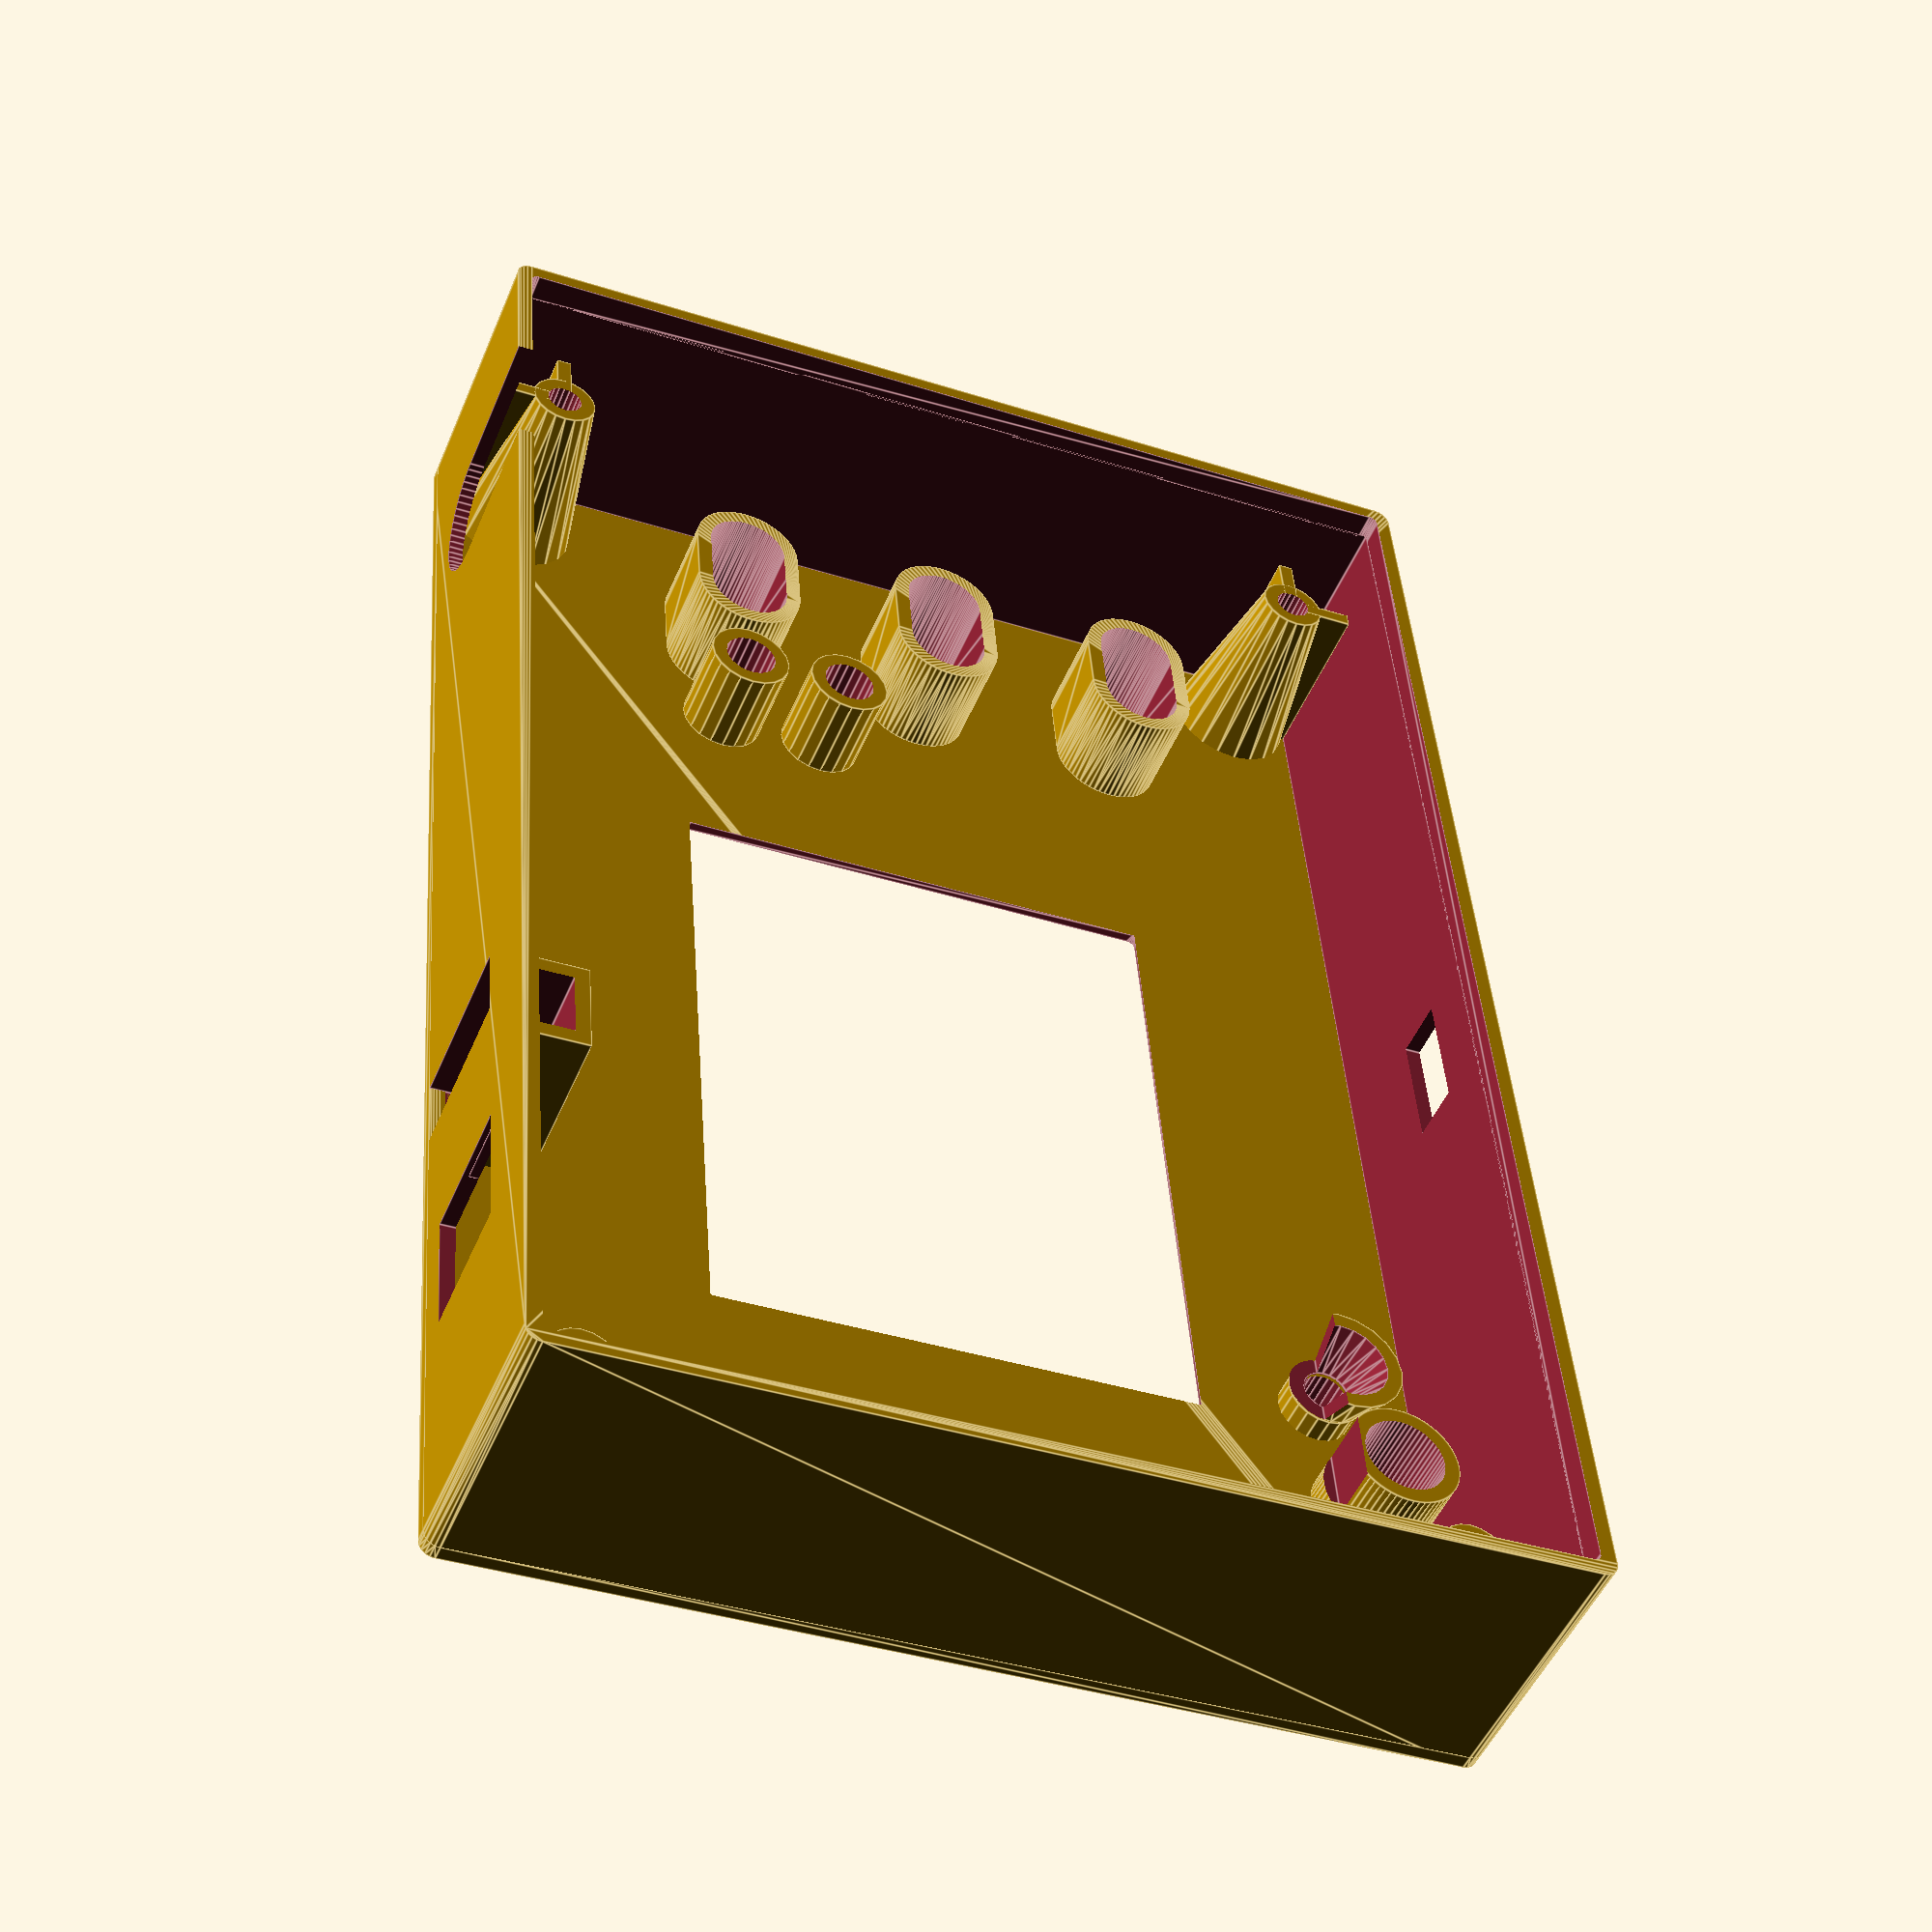
<openscad>
//
//  case for DSO138
//
//  design by Egil Kvaleberg, Apr 2015
//
//  the bottom needs four M3x10mm or 12mm countersunk screws for assembly
//  the four holes in the top should self thread with the M3 screws
//
//  this case is for a digital oscilloscope with one channel by jyetech.com
//   
//  Updated by Chester Lowrey Dec 2015 for new PCB mounting hole spacing
//  Also increased spacing around switch holes and decreased switch size for more play

part = "top"; // [ demo, all, top, bottom, button, button2, slider, slider2 ]
with_batt = false; // [ true, false ]

pcb = [4.6*25.4+0.2, 3*25.4+0.2, 1.1];
pcbmntdia = 1*3.1;
pcbthrdia = 2.9; // for threads // Edited CL was 2.6
pcbmntdx = pcb[0]-3.5*2-3.1; // Edited CL was 4.4
pcbmntdy = pcb[1]-3.5*2-3.1; // Edited CL was 3.4

batt = [26.0, 54.0, 17.0]; // 9 V battery with contact
lcdwinsize = [50.0+2, 37.0+2];
lcdpos = [pcb[0]/2-lcdwinsize[0]/2-27.5, 17.5-(pcb[1]/2-lcdwinsize[1]/2)]; // from lower right corner
lcdpcb = [53+2*10, 43+2*7]; // assume symmetrical, with margin
lcdframeh = 1*2.3; // frame height

ledpos = [pcb[0]/2-29.5, 8.0-pcb[1]/2]; // from lower right corner
leddia = 1*3.2;

pcb2bot = 4.0; // room from bottom pcb to bottom cover
pcb2lcd = 1*14.0; // room from top pcb to top LCD surface

buttonclearance = 0.2; //amount to subtract from button diameter for hole clearance Added by CL
buttoninsertheight = 11; //Added by CL - switched height for actuators to a separate variable to isolate from changes to main top case button cutout heights - actual height is this plus the radius of button because of sphere ontop

buttonrpos = [pcb[0]/2-20.0, 5.0-pcb[1]/2]; // from lower right corner, reset switch
button1pos = [pcb[0]/2-9.2, 18.0-pcb[1]/2]; // from lower right corner, other switches
buttondy = 38.0/3;
buttondia = 6.0;
buttonheight = 6+0.8; // above PCB, plus some extra tolerance //Edited by CL was 4.9

slider1pos = [12.9-pcb[0]/2, 18.0-pcb[1]/2]; // from lower left corner //Edited CL first number was 13.5
sliderdy = (42.4-7.0)/2;
sliderdx = (9.6-5.4)/2 + 0.5; // add tolerance 
sliderdia = 6.0;
sliderheight = 1*4.5; // above PCB
slidersq = 2.0+0.2; // size of square slider button (with some extra tolerance) //Edited by CL from +.2 to +.1

trimmer1pos = [23.5-pcb[0]/2, 44.7-pcb[1]/2]; // from lower left corner
trimmerdy = 53.3-44.7;
trimmerdia = 4; //Edited by CL was 3.1
trimmerheight = 1*6.6; // above PCB //Edited by CL was 4.6

bncpos = 15.8-pcb[0]/2; // from upper left corner
bncdia = 9.6+1.0; // 1.0 is extra margin

testpos = pcb[0]/2-39.3; // from upper right corner
testpdx = 1*5.5;
testpdy = 1*5.0;

powerpos = pcb[0]/2-20.9; // from upper right corner
powerdx = 1*9.0;
powerdz = 1*11.0;

usbpos = pcb[0]/2-57.5; // from lower right corner // Added by CL
usbdx = 1*9;
usbdz = 1*4.2;


switchneck = 6.0; // neck of toggle switch
switchbody = 15.0; // height of switch body, including contacts

wall = 1.2;
caser = wall;
twall = 1.2; // wall size of top - gets a bit flimsy if too thin
bwall = 2.0; // wall size of bottom - gets a bit flimsy if too thin

tol = 0.25;
d = 0.01;

//real2bot = max(pcb2bot, batt[2]-pcb[2]-pcb2lcd-(twall-wall)); 
real2bot = pcb2bot; // BUG: assumes pcb2lcd0+pcb[2]+pcb2bot is greater than batt[2]

module nut(af, h) { // af is 2*r
	cylinder(r=af/2/cos(30), h=h, $fn=6);
}

module c_cube(x, y, z) {
	translate([-x/2, -y/2, 0]) cube([x, y, z]);
}

module cr_cube(x, y, z, r) {
	hull() {
		for (dx=[-1,1]) for (dy=[-1,1]) translate([dx*(x/2-r), dy*(y/2-r), 0]) cylinder(r=r, h=z, $fn=20);
	}
}

module cr2_cube(x, y, z, r1, r2) {
	hull() {
		for (dx=[-1,1]) for (dy=[-1,1]) translate([dx*(x/2-r1), dy*(y/2-r1), 0]) cylinder(r1=r1, r2=r2, h=z, $fn=20);
	}
}


module top() {
	sidewalls();

	difference() {
		union() {
			 translate([(with_batt ? batt[0]/2+tol+wall/2 : 0), 0, 0]) {
				cr_cube(pcb[0]+2*wall+2*tol+(with_batt ? batt[0]+wall+2*tol : 0), pcb[1]+2*wall+2*tol, twall, caser);
			}
			// PCB upper supports
			for (dx=[pcbmntdx/2, -pcbmntdx/2]) for (dy=[pcbmntdy/2, -pcbmntdy/2]) {
				translate([dx, dy, -(pcb2lcd-tol)]) {
					cylinder(r1=pcbthrdia/2+wall, r2=pcbthrdia/2+3*wall, h=pcb2lcd, $fn=20);
					// strengthening bars
					translate([0, sign(dy)*(2*d+tol+pcb[1]/2-pcbmntdy/2)/2, 0]) c_cube(wall, 2*d+tol+pcb[1]/2-pcbmntdy/2, pcb2lcd); 
					translate([sign(dx)*(2*d+tol+pcb[0]/2-pcbmntdx/2)/2, 0, 0]) c_cube(2*d+tol+pcb[0]/2-pcbmntdx/2, wall, pcb2lcd);
				}
			}
			// LED frame and cone
			translate([ledpos[0], ledpos[1], -(lcdframeh-tol)]) {
				cylinder(r=leddia/2+tol/2+wall, h=lcdframeh+d, $fn=20);
			}
			translate([ledpos[0], ledpos[1], -(pcb2lcd-buttonheight-wall)]) {
				cylinder(r1=leddia+tol+wall, r2=leddia/2+tol+wall, h=d+pcb2lcd-buttonheight-wall-lcdframeh, $fn=20);
			}

			// button frames
			for (dy=[0,3]) translate([button1pos[0], button1pos[1]+dy*buttondy, -(pcb2lcd-buttonheight-tol)]) {
				cylinder(r = buttondia/2+tol+wall, h=(pcb2lcd-buttonheight-tol)+d, $fn=60);
			}
			hull () for (dy=[1,2]) translate([button1pos[0], button1pos[1]+dy*buttondy, -(pcb2lcd-buttonheight-tol)]) {
				cylinder(r = buttondia/2+tol+wall, h=(pcb2lcd-buttonheight-tol)+d, $fn=60);
			}

			translate([buttonrpos[0], buttonrpos[1], -(pcb2lcd-buttonheight-tol)]) {
				cylinder(r = buttondia/2+tol+wall, h=(pcb2lcd-buttonheight-tol)+d, $fn=60);
			}
			// slider frames
			for (dy=[0,1,2]) translate([slider1pos[0], slider1pos[1]+dy*sliderdy, -(pcb2lcd-sliderheight-wall-tol)]) {
				hull() {
					for (dx=[-sliderdx,sliderdx]) translate([dx, 0, 0]) cylinder(r = sliderdia/2+tol+wall, h=(pcb2lcd-sliderheight-wall-tol)+d, $fn=60);
				}
			}
			// trimmer frame
			for (dy=[0,1]) translate([trimmer1pos[0], trimmer1pos[1]+dy*trimmerdy, -(pcb2lcd-trimmerheight-tol)]) cylinder(r=trimmerdia/2+tol/2+wall, h=pcb2lcd-trimmerheight-tol+d, $fn=20);

		}
		union () { // subtract:
			// LCD window
			translate([lcdpos[0], lcdpos[1], -d]) cr2_cube(lcdwinsize[0], lcdwinsize[1], d+twall+d, 0.1, twall/2);
			// LED hole and cone
			translate([ledpos[0], ledpos[1], -pcb2lcd]) cylinder(r=leddia/2+tol/2, h=pcb2lcd+twall+d, $fn=20);
			translate([ledpos[0], ledpos[1], -(pcb2lcd-buttonheight-wall)-d]) {
				cylinder(r1=leddia+tol, r2=leddia/2+tol, h=2*d+pcb2lcd-buttonheight-wall-lcdframeh, $fn=20);
			}
			// button holes
			for (dy=[0,3]) translate([button1pos[0], button1pos[1]+dy*buttondy, -pcb2lcd]) {
				cylinder(r = buttondia/2+tol, h=pcb2lcd+twall+d, $fn=60);
			}
			hull () for (dy=[1,2]) translate([button1pos[0], button1pos[1]+dy*buttondy, -pcb2lcd]) {
				cylinder(r = buttondia/2+tol, h=pcb2lcd+twall+d, $fn=60);
			}

			translate([buttonrpos[0], buttonrpos[1], -pcb2lcd]) {
				cylinder(r = buttondia/2+tol, h=pcb2lcd+twall+d, $fn=60);
			}
			// slider holes
			for (dy=[0,1,2]) translate([slider1pos[0], slider1pos[1]+dy*sliderdy, -pcb2lcd]) {
				hull() {
					for (dx=[-sliderdx,sliderdx]) translate([dx, 0, 0]) cylinder(r = sliderdia/2+tol, h=pcb2lcd+twall+d, $fn=60);
				}
			}
			// trimmer hole
			for (dy=[0,1]) translate([trimmer1pos[0], trimmer1pos[1]+dy*trimmerdy, -pcb2lcd]) cylinder(r=trimmerdia/2+tol/2, h=pcb2lcd+twall+d, $fn=20);
			// LCD pcb
			translate([lcdpos[0], lcdpos[1], -pcb2lcd]) c_cube(lcdpcb[0], lcdpcb[1], pcb2lcd-lcdframeh);

			if (with_batt) {
				battery();
			}

			screws();
			
			for (dx=[pcbmntdx/2, -pcbmntdx/2]) for (dy=[pcbmntdy/2, -pcbmntdy/2]) {
				translate([dx, dy, -(d+pcb2lcd+pcb[2])]) {
					cylinder(r=pcbthrdia/2, h=pcb2lcd+pcb[2]+twall-wall, $fn=20);
				}
			}
		}
	}	
}

module sidewalls() {
	difference() {
		translate([0, 0, -(bwall+real2bot+pcb[2]+pcb2lcd)]) {
			translate([(with_batt ? batt[0]/2+tol+wall/2 : 0), 0, 0]) {
				cr2_cube(pcb[0]+2*wall+2*tol+(with_batt ? batt[0]+wall+2*tol : 0), pcb[1]+2*wall+2*tol, (bwall+real2bot+pcb[2]+pcb2lcd+twall), caser, caser);
			}
		}
		union() { // subtract:
			// room for bottom lid
			translate([(with_batt ? batt[0]/2+tol+wall/2 : 0), 0, -real2bot-pcb[2]-pcb2lcd-bwall-d]) cr_cube(pcb[0]+2*tol+(with_batt ? batt[0]+wall+2*tol : 0), pcb[1]+2*tol, d+bwall+tol, caser/2); 
			// room for everything in top wall
			translate([(with_batt ? batt[0]/2+tol+wall/2 : 0), 0, -d]) cr_cube(pcb[0]+2*wall+4*tol+(with_batt ? batt[0]+wall+2*tol : 0), pcb[1]+batt[1]+2*wall+4*tol, twall+2*d, caser+tol);
			// room for pcb
			translate([0, 0, -real2bot-pcb[2]-pcb2lcd]) c_cube(pcb[0]+2*tol, pcb[1]+2*tol, real2bot+pcb[2]+pcb2lcd+d); 

			if (with_batt) translate([pcb[0]/2+batt[0]/2+2*tol+wall, 0, -real2bot-pcb[2]-pcb2lcd]) c_cube(batt[0]+2*tol, pcb[1]+2*tol, real2bot+pcb[2]+pcb2lcd+d); // room for battery

			// BNC hole
			translate([bncpos, pcb[1]/2, -pcb2lcd+bncdia/2]) rotate([-90,0,0]) {
				cylinder(r=bncdia/2+tol, h=tol+wall+2*d, $fn=60); 
				// also cut out bottom...
				translate([0, 20.0/2, 0]) c_cube(bncdia+2*tol, 20.0, tol+wall+2*d);
			}

			// hole for test point
			translate([testpos, pcb[1]/2-testpdy, -pcb2lcd+pcb2lcd/2]) rotate([-90,0,0]) c_cube(testpdx, pcb2lcd, testpdy+tol+wall+d);


			// hole for USB connector
			translate([usbpos, -pcb[1], -pcb2lcd+usbdz/2]) rotate([-90,0,0]) c_cube(usbdx+2*tol, usbdz+2*tol, 40);

			// hole for power plug
			translate([powerpos, pcb[1]/2, -pcb2lcd+powerdz/2]) rotate([-90,0,0]) c_cube(powerdx+2*tol, powerdz+2*tol, tol+wall+d);
			// extra room for plug when installing pcb
			translate([powerpos, pcb[1]/2, -pcb2lcd+powerdz/2-pcb2bot-pcb[2]]) rotate([-90,0,0]) c_cube(powerdx+2*tol, powerdz+2*tol, tol+wall-0.45);

			if (with_batt) {
				switchhole();
				translate([pcb[0]/2, pcb[1]/2-12.0, -pcb2lcd]) hull () { // hole for battery wire
					rotate([0, 90, 0]) cylinder(r=2.5/2, h=tol+wall+tol, $fn=10);
					translate([0, 0, -pcb2bot]) rotate([0, 90, 0]) cylinder(r=2.5/2, h=tol+wall+tol, $fn=10);
				}
			}
		}
	}

	// enclosure for test point
	difference() {
		translate([testpos, pcb[1]/2-testpdy-wall, -pcb2lcd+pcb2lcd/2+tol]) rotate([-90,0,0]) c_cube(testpdx+2*wall, pcb2lcd, wall+testpdy+tol);
		translate([testpos, pcb[1]/2-testpdy, -pcb2lcd+pcb2lcd/2]) rotate([-90,0,0]) c_cube(testpdx, pcb2lcd, testpdy+tol+wall+d);
	}

	if (with_batt) {
		switchwall(); // wall for switch
		switchguard(); // protection
	}
}

module bottom() {
	module support(dx, dy, tap) {
		translate([dx, dy, -(d+real2bot+pcb[2]+pcb2lcd)]) {
			cylinder(r1=pcbmntdia/2+2.2*wall, r2=pcbmntdia/2+wall, h=d+real2bot, $fn=20); // support cylinder for screws
			if (tap > 0) cylinder(r=pcbmntdia/2-tol, h=d+real2bot+tap, $fn=20);
		}
	}
	difference() {
		union () {
			// bottom lid
			translate([0, 0, -(bwall+real2bot+pcb[2]+pcb2lcd)]) {
				translate([(with_batt ? batt[0]/2+tol+wall/2 : 0), 0, 0]) {
					cr_cube(pcb[0]+(with_batt ? batt[0]+wall+2*tol : 0), pcb[1], bwall, caser/2);
				}
			}
			intersection () {
				translate([0, 0, -(real2bot+pcb[2]+pcb2lcd)]) {
					translate([(with_batt ? batt[0]/2+tol+wall/2 : 0), 0, 0]) cr_cube(pcb[0]+(with_batt ? batt[0]+wall+2*tol : 0), pcb[1], real2bot+pcb[2], caser/2);
				}
				union () {	
					for (dx=[pcbmntdx/2, -pcbmntdx/2]) for (dy=[pcbmntdy/2, -pcbmntdy/2]) {
						support(dx, dy, 0);	
					}
				}
			}
		}
		battery();
		screws();

	}

	// BNC lower part, minus hole
	translate([bncpos, pcb[1]/2, -pcb2lcd-pcb[2]-real2bot-bwall]) c_cube(bncdia, 2*(tol+wall), bwall);
	difference () {
		translate([bncpos, pcb[1]/2+tol, -pcb2lcd-pcb[2]-real2bot-bwall+(real2bot+bwall+bncdia/2)/2]) rotate([-90,0,0]) c_cube(bncdia, (real2bot+bwall+bncdia/2), wall); 

		translate([bncpos, pcb[1]/2, -pcb2lcd+bncdia/2]) rotate([-90,0,0]) cylinder(r=bncdia/2+tol, h=tol+wall+d, $fn=60); 
	}
}


module screws() {
	for (dx=[pcbmntdx/2, -pcbmntdx/2]) for (dy=[pcbmntdy/2, -pcbmntdy/2]) { // screw?
		translate([dx, dy, -(real2bot+pcb[2]+pcb2lcd+bwall+d)]) {
			cylinder(r1=pcbmntdia+.4, r2=0, h=pcbmntdia+1, $fn=20); // countersink recess //Edited by CL increase recess size
			cylinder(r=pcbmntdia/2+tol, h=d+bwall+real2bot+d, $fn=20);
		}
	}
}

module battery() {
	translate([pcb[0]/2+batt[0]/2+2*tol+wall, -pcb[1]/2+batt[1]/2+tol, -batt[2]+(twall-wall)]) {
		c_cube(batt[0], batt[1], batt[2]);
	}
}

module switchwall() {
	translate([pcb[0]/2+batt[0]/2+2*tol+wall, -pcb[1]/2+tol+batt[1]+tol+wall/2+switchbody, -(pcb2bot+pcb[2]+pcb2lcd)]) {
		// room for switchbody
		difference () {
			c_cube(batt[0]+2*tol, wall, pcb2bot+pcb[2]+pcb2lcd);
			translate([0, -wall/2-d, batt[2]/2]) rotate([-90, 0, 0]) cylinder(r=switchneck/2+tol, h=wall+2*d, $fn=20);
		}
	}
}

module switchhole() {
	translate([pcb[0]/2+batt[0]/2+2*tol+wall, pcb[1]/2, -(pcb2bot+pcb[2]+pcb2lcd)+batt[2]/2]) {
		rotate([-90, 0, 0]) cylinder(r=switchneck/2+tol, h=tol+wall+d+1, $fn=20);
		//hull () {
		//	translate([5.0, 0, 0]) rotate([-90, 0, 0]) cylinder(r=buttondia/2+tol, h=tol+wall+d+1, $fn=20);
		//	translate([-5.0, 0, 0]) rotate([-90, 0, 0]) cylinder(r=buttondia/2+tol, h=tol+wall+d+1, $fn=20);
		//}
	}
}

module switchguard() { 
	r = 3.0;
	w = 11.5;
	len = 15.0;
	h = bwall+batt[2]/2;

	translate([pcb[0]/2+batt[0]/2+2*tol+wall, pcb[1]/2+tol,twall-h]) {
		difference () {
			union () {
				translate([0, r/2, 0]) c_cube(len, r, h);
				translate([0, w/2+wall, 0]) cr_cube(len, w+2*wall, h, r);
			}
			union () {
				translate([0, wall/2, -d]) c_cube(len, wall+2*d, h+2*d);
				translate([0, w/2+wall, -d]) cr_cube(len-2*wall, w, h+2*d, r*0.8);
			}
		}
	}
}

module tswitch() {
	translate([pcb[0]/2+batt[0]/2+2*tol+wall, -pcb[1]/2+tol+batt[1]+tol+switchbody, -(pcb2bot+pcb[2]+pcb2lcd)+batt[2]/2]) {
		rotate([-90, 0, 0]) cylinder(r=switchneck/2, h=9.0, $fn=20);
		rotate([-90, 0, 0]) cylinder(r=2.0/2, h=19.0, $fn=10);
		rotate([90, 0, 0]) c_cube(13.2, 8.0, 10.5);
		for (dx = [-5.08, 0, 5.08]) rotate([90, 0, 0]) translate([dx, 0, 0]) cylinder(r=1.1, h=switchbody);
	}
}


module button() {
	cylinder(r = buttondia/2+tol+wall, h=wall, $fn=60);

	translate([0, 0, wall/2]) cylinder(r = buttondia/2-buttonclearance, h=buttoninsertheight-.3, $fn=60);
	translate([0, 0, buttoninsertheight]) sphere(r = buttondia/2-buttonclearance, $fn=60);
}

module button2() {
	ro = 2.5; // rotation allowance 
	hull() {
		cylinder(r = buttondia/2+tol+wall, h=wall, $fn=60); //outer base / brim of button
		translate([0, buttondy, 0]) cylinder(r = buttondia/2+tol+wall, h=wall, $fn=60);
	}
	translate([0, 0, wall/2]) hull() {
		rotate([-ro, 0, 0]) cylinder(r = buttondia/2-buttonclearance, h=buttoninsertheight-.6, $fn=60); //left side cylinder
		translate([0, buttondy, 0]) rotate([ro, 0, 0]) cylinder(r = buttondia/2-buttonclearance, h=buttoninsertheight-.6, $fn=60); //right side cylinder
	}
	hull() {
		rotate([-ro, 0, 0]) translate([0, 0, buttoninsertheight]) sphere(r = buttondia/2-buttonclearance, $fn=60); //top left sphere
		translate([0, buttondy/2, buttoninsertheight]) cylinder(r = buttondia/2-buttonclearance, h=d, $fn=60);
	}
	hull() {
		translate([0, buttondy/2, buttoninsertheight]) cylinder(r = buttondia/2-buttonclearance, h=d, $fn=60); //top right sphere
		translate([0, buttondy, 0]) rotate([ro, 0, 0]) translate([0, 0, buttoninsertheight]) sphere(r = buttondia/2-buttonclearance, $fn=60);
	}
}

module slider() {
	difference() {
		union() {
			hull() {
				for (dx=[-2*sliderdx, 2*sliderdx]) translate([dx, 0, 0]) cylinder(r = sliderdia/2+tol+wall, h=wall, $fn=60);
			}
			cylinder(r = sliderdia/2-buttonclearance, h=buttoninsertheight, $fn=60);
			translate([0, 0, buttoninsertheight]) sphere(r = buttondia/2-buttonclearance, $fn=60);
		}
		translate([0, 0, -d]) {
			c_cube(slidersq+tol, slidersq+tol, pcb2lcd-sliderheight);
			c_cube(slidersq+2*tol, slidersq+2*tol, 2*tol); // avoid brim effect
		}
	}
}

// upper slider that interferes with trimmer
module slider2() {
	difference() {
		union() {
			hull() {
				c_cube(sliderdia+2*tol+2*wall, sliderdia+2*tol+2*wall, wall);
				translate([-2*sliderdx, 0, 0]) cylinder(r = sliderdia/2+tol+wall, h=wall, $fn=60);
			}
			cylinder(r = sliderdia/2-buttonclearance, h=buttoninsertheight, $fn=60);
			translate([0, 0, buttoninsertheight]) sphere(r = buttondia/2-buttonclearance, $fn=60);
		}
		translate([0, 0, -d]) {
			c_cube(slidersq+tol, slidersq+tol, pcb2lcd-sliderheight);
			c_cube(slidersq+2*tol, slidersq+2*tol, 2*tol); // avoid brim effect
		}
	}
}

if (part=="demo") top();
if (part=="top") rotate([180, 0, 0]) top();

if (part=="demo" || part=="bottom") bottom();

if (part=="demo" && with_batt || part=="lid") lid();

if (part=="demo") color("green") {
	translate([-pcb[0]/2, -pcb[1]/2, -pcb2lcd-pcb[2]]) cube(pcb); 
	if (with_batt) battery();
	if (with_batt) tswitch();
}

if (part=="button") button(); // three of these
if (part=="button2") button2();
if (part=="slider") slider(); // two of these
if (part=="slider2") slider2();

if (part=="demo" || part=="buttons") color("red") { 
	translate ([button1pos[0], button1pos[1]+0*buttondy, -(pcb2lcd-buttonheight-tol)]) button(); // three of these
	translate ([button1pos[0], button1pos[1]+3*buttondy, -(pcb2lcd-buttonheight-tol)]) button();
	translate ([buttonrpos[0], buttonrpos[1], -(pcb2lcd-buttonheight-tol)]) button(); 
	translate ([button1pos[0], button1pos[1]+1*buttondy, -(pcb2lcd-buttonheight-tol)]) button2(); 
	translate ([slider1pos[0], slider1pos[1]+0*sliderdy, -(pcb2lcd-sliderheight-tol)]) slider(); // two of these
	translate ([slider1pos[0], slider1pos[1]+1*sliderdy, -(pcb2lcd-sliderheight-tol)]) slider();
	translate ([slider1pos[0], slider1pos[1]+2*sliderdy, -(pcb2lcd-sliderheight-tol)]) slider2();
}

if (part=="all") {
	translate([-pcb[0]/2-wall-4, 0, bwall]) rotate([0, 180, 0]) top();
	translate([pcb[0]/2+wall+4, 0, pcb2lcd+pcb[2]+real2bot+wall+tol]) bottom();
}



</openscad>
<views>
elev=228.8 azim=265.6 roll=202.1 proj=p view=edges
</views>
